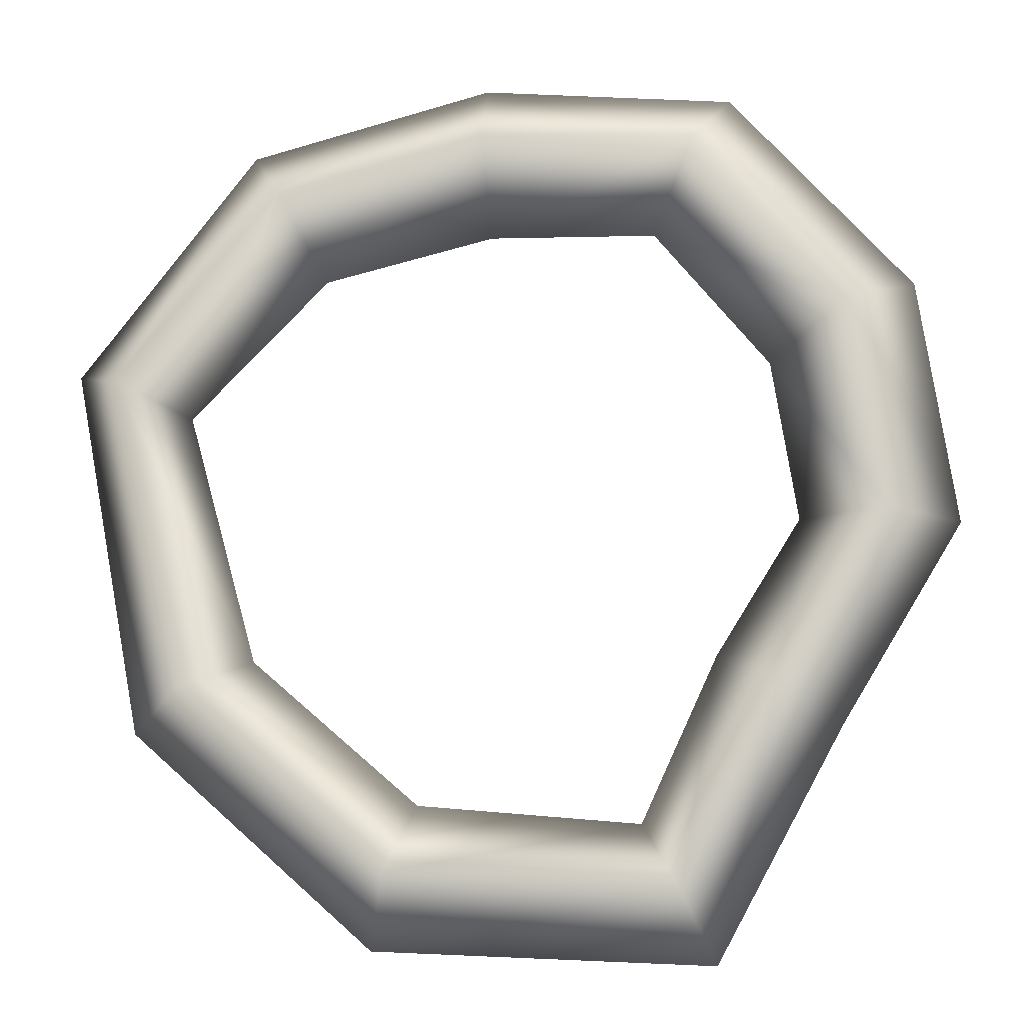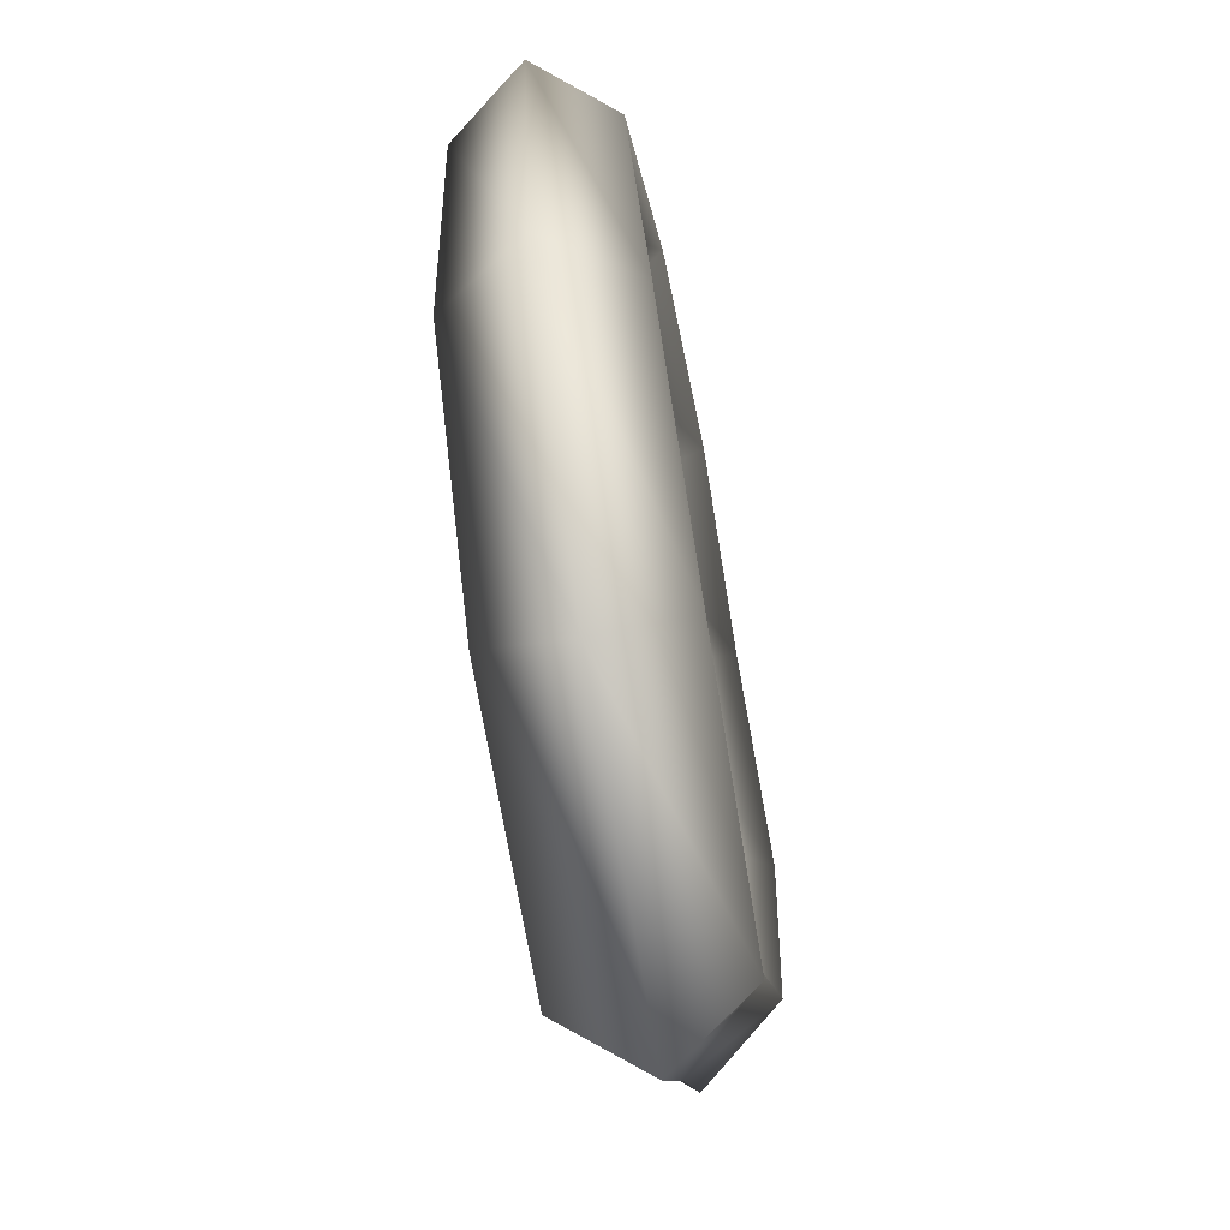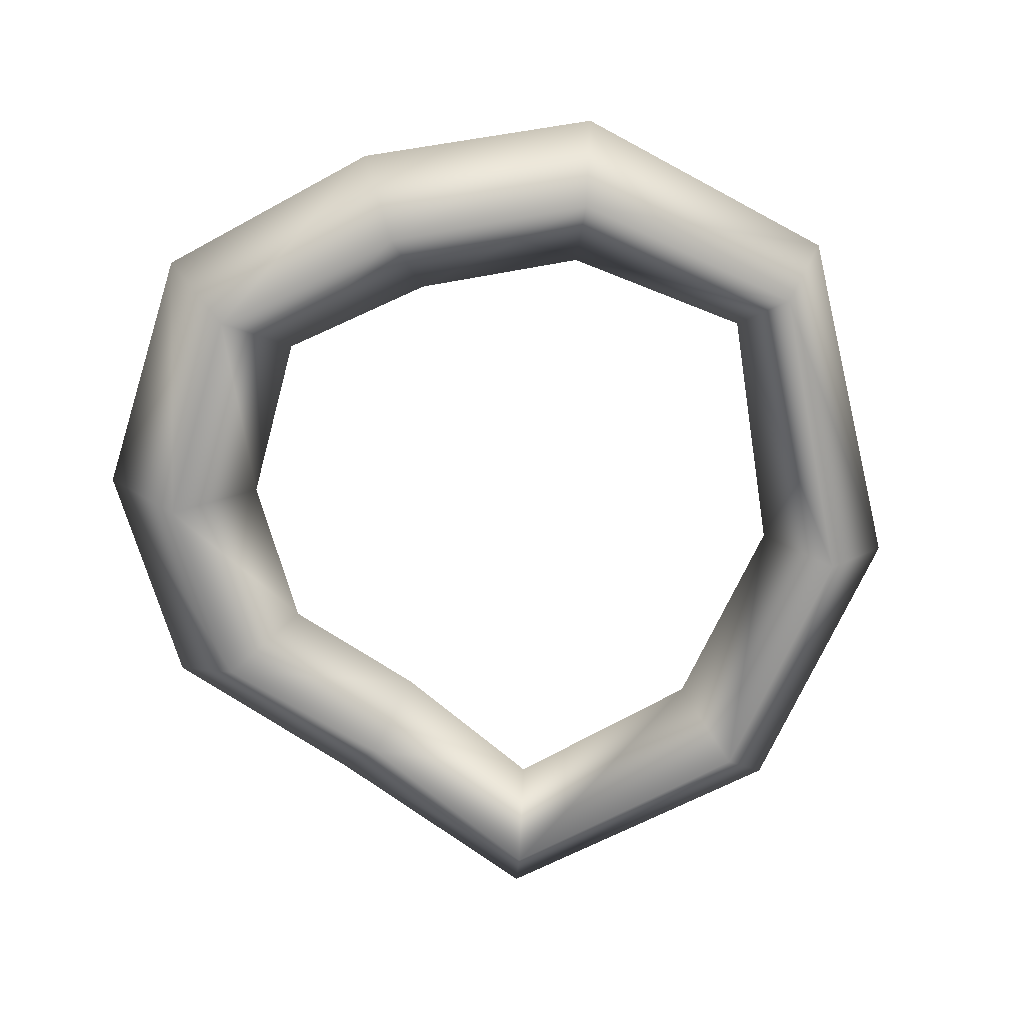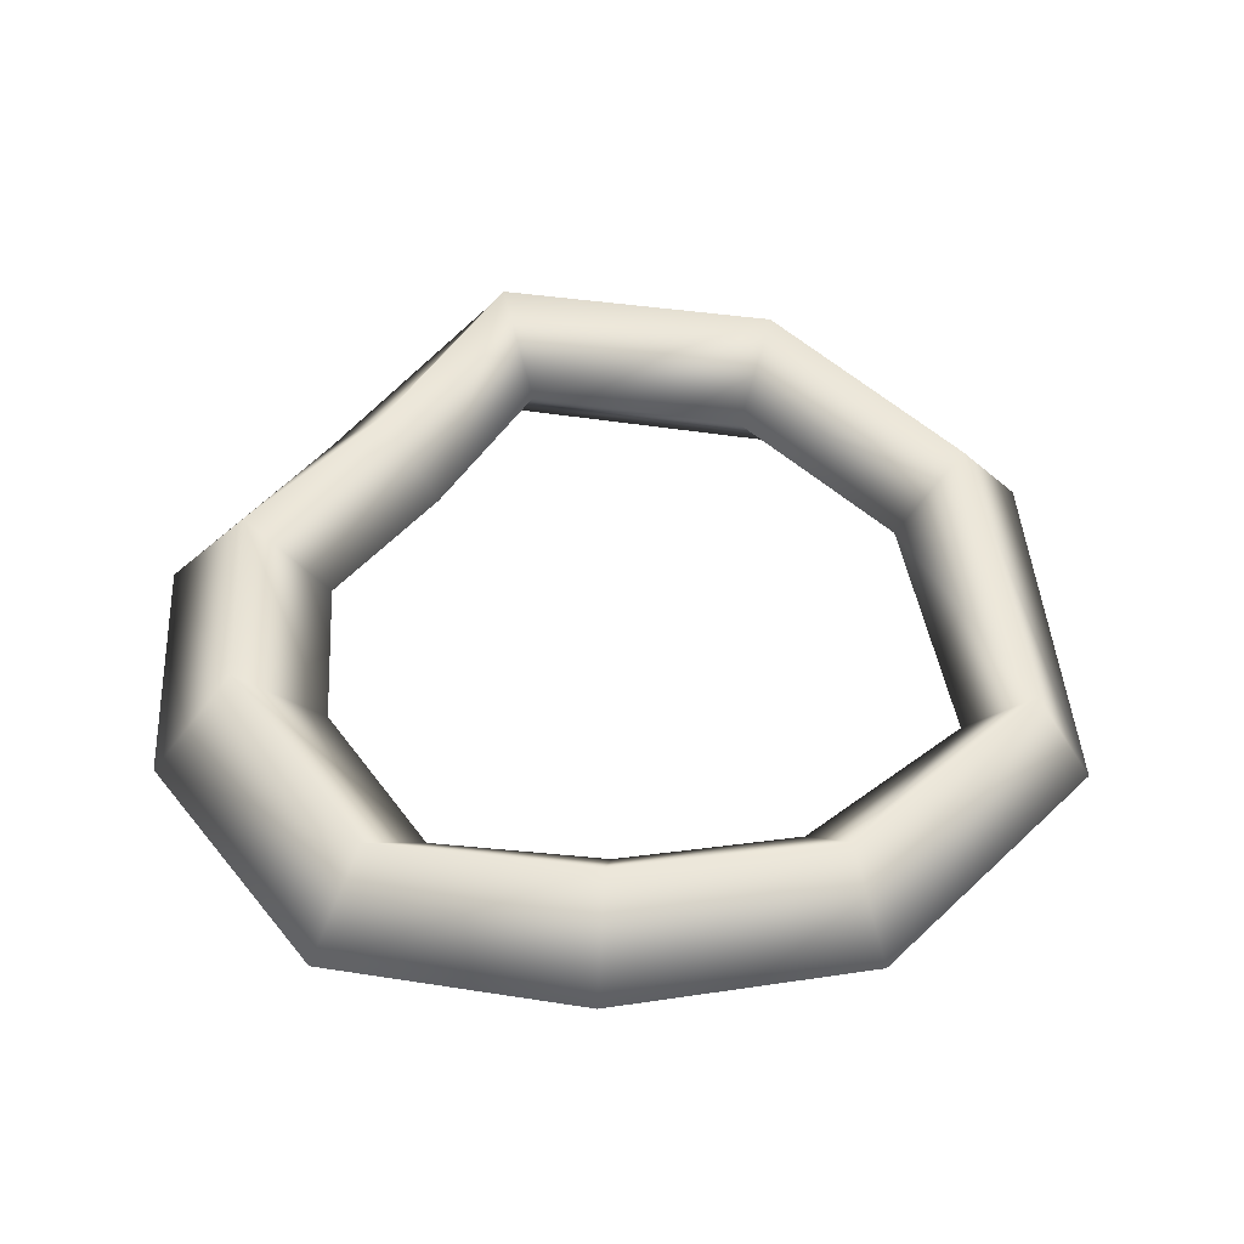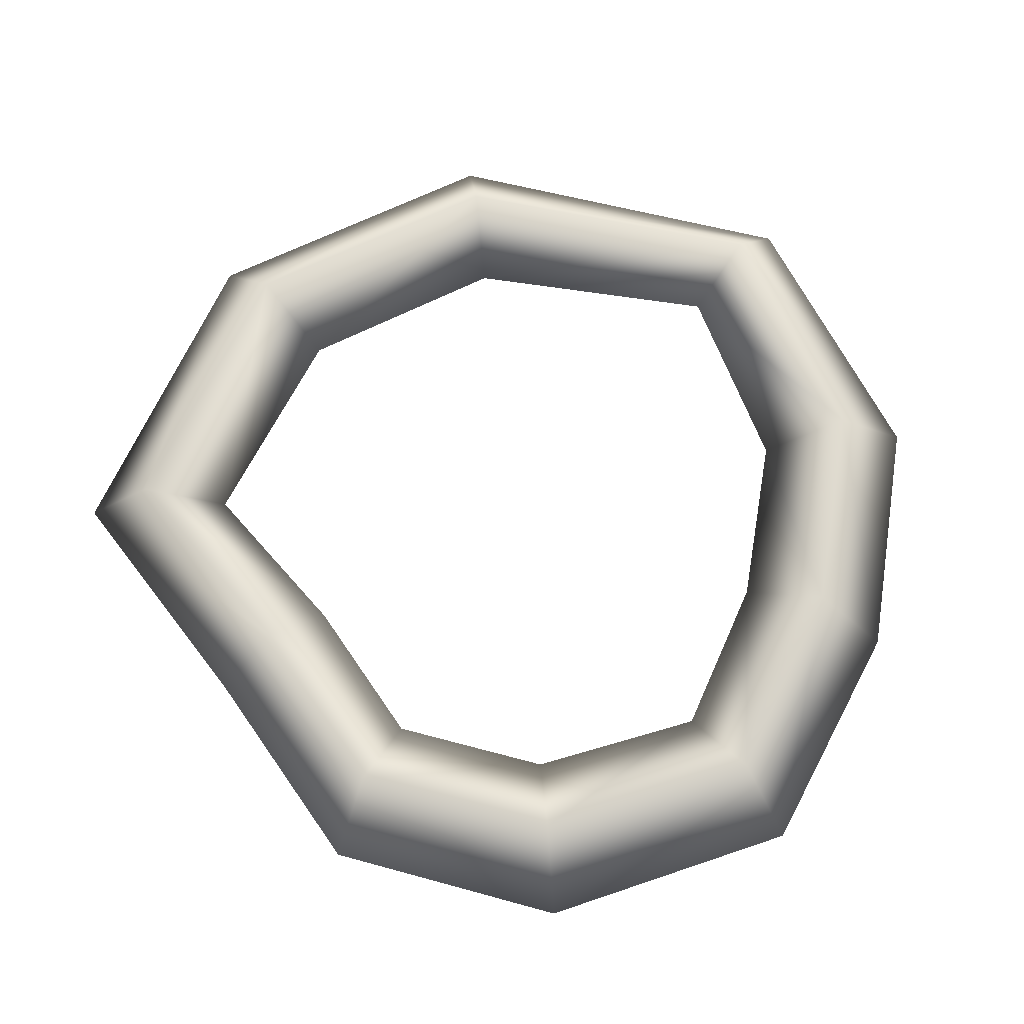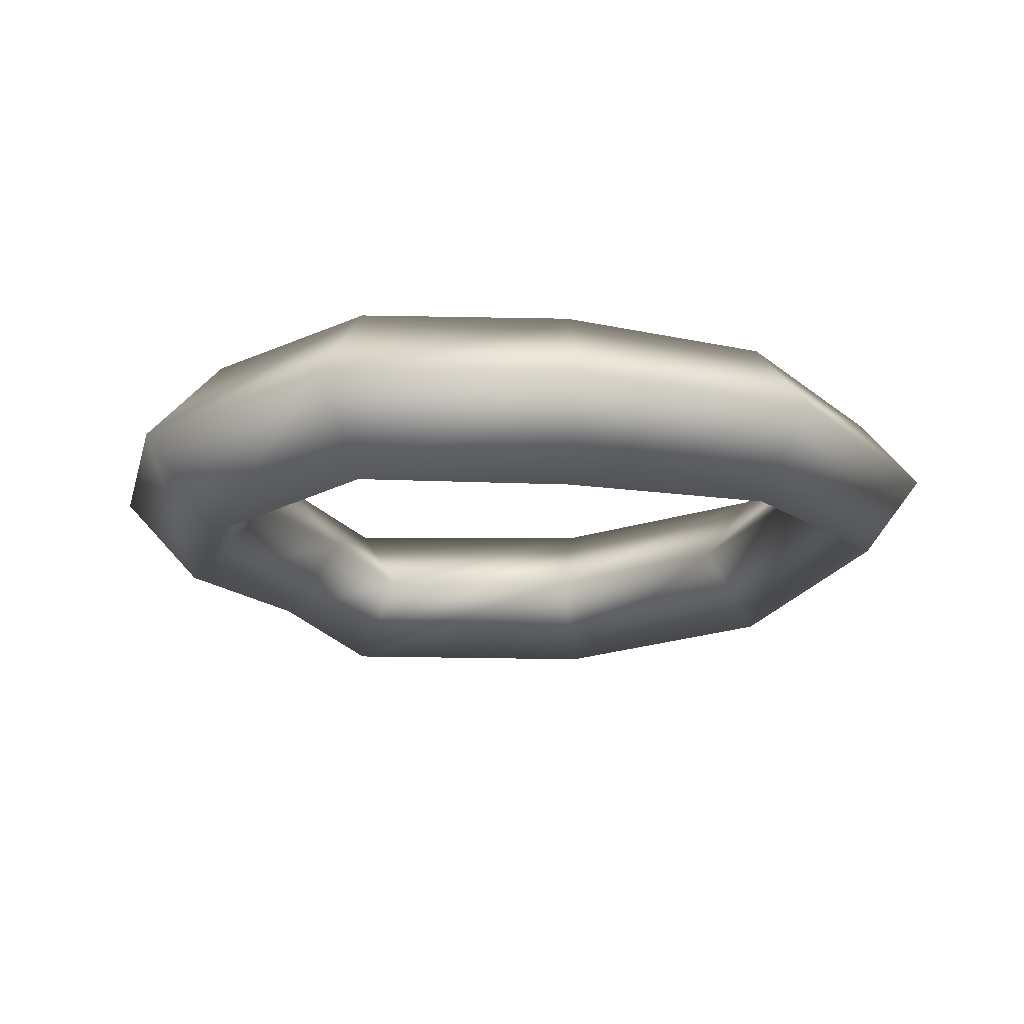
<metadata>
{"format":"obj","ext":"obj","renderer":"f3d","projection":"perspective","resolution":1024,"background":"white","views":[{"elev":-12.6,"azim":4.4,"up":"+Y"},{"elev":-70.7,"azim":-80.3,"up":"+Y"},{"elev":-69.8,"azim":-155.6,"up":"+Z"},{"elev":46.8,"azim":-174.1,"up":"+Z"},{"elev":73.4,"azim":113.6,"up":"+Z"},{"elev":-18.0,"azim":174.8,"up":"+Z"}]}
</metadata>
<code>
g bolt torus
v 0.8374 -0.4657 0
v 0.9409 0.01583 0.2044
v 1.129 0.01515 0
v 0.6852 -0.3789 0.1866
v 0.6852 -0.3789 -0.1866
v 0.5344 -1.022 0
v 0.4547 -0.864 -0.1984
v 0.7481 0.02878 1.863e-09
v 0.865 0.5117 0.2249
v 0.6869 0.4167 0
v 0.9409 0.01583 -0.2044
v 1.041 0.6095 0
v 0.3634 -0.694 0
v 0.5449 -0.2987 0
v 0.4547 -0.864 0.1984
v 0.865 0.5117 -0.2249
v 0.5062 0.9266 0.2115
v 0.4107 0.7499 0
v 0.5062 0.9266 -0.2115
v 0.6021 1.094 0
v -0.2706 -0.9853 0
v -0.2215 -0.8184 0.2038
v -0.2215 -0.8184 -0.2038
v -0.1645 -0.6474 0
v 0.002884 0.9431 -0.2154
v 0.009971 0.7528 0
v -0.00191 1.139 0
v 0.002884 0.9431 0.2154
v -0.8452 -0.4715 0
v -0.7072 -0.3875 0.1979
v -0.5619 -0.3007 0
v -0.7072 -0.3875 -0.1979
v -0.4941 0.8136 -0.2007
v -0.3982 0.6486 0
v -0.4941 0.8136 0.2007
v -0.5846 0.9768 0
v -1.011 0.4149 0
v -0.8785 0.3558 0.1794
v -0.8785 0.3558 -0.1794
v -0.7284 0.3042 0
g bolt torus_0
f 3 2 1
f 2 4 1
f 3 1 5
f 1 4 6
f 5 1 7
f 1 6 7
f 2 8 4
f 9 2 3
f 10 8 2
f 9 10 2
f 11 3 5
f 12 9 3
f 12 3 11
f 5 7 13
f 11 5 14
f 14 5 13
f 8 14 4
f 8 11 14
f 4 14 15
f 4 15 6
f 14 13 15
f 16 11 8
f 10 16 8
f 16 12 11
f 17 9 12
f 18 10 9
f 17 18 9
f 19 16 10
f 18 19 10
f 20 12 16
f 20 17 12
f 19 20 16
f 6 15 21
f 15 13 22
f 15 22 21
f 6 21 23
f 7 6 23
f 13 7 24
f 13 24 22
f 7 23 24
f 25 19 18
f 26 18 17
f 26 25 18
f 27 20 19
f 25 27 19
f 28 17 20
f 28 26 17
f 27 28 20
f 21 22 29
f 22 24 30
f 22 30 29
f 24 23 31
f 24 31 30
f 23 21 32
f 21 29 32
f 23 32 31
f 33 25 26
f 34 26 28
f 34 33 26
f 35 28 27
f 35 34 28
f 36 27 25
f 33 36 25
f 36 35 27
f 29 30 37
f 37 36 33
f 30 31 38
f 30 38 37
f 38 35 36
f 37 38 36
f 29 37 39
f 39 37 33
f 32 29 39
f 39 33 34
f 31 40 38
f 38 40 35
f 31 32 40
f 40 34 35
f 32 39 40
f 40 39 34

</code>
